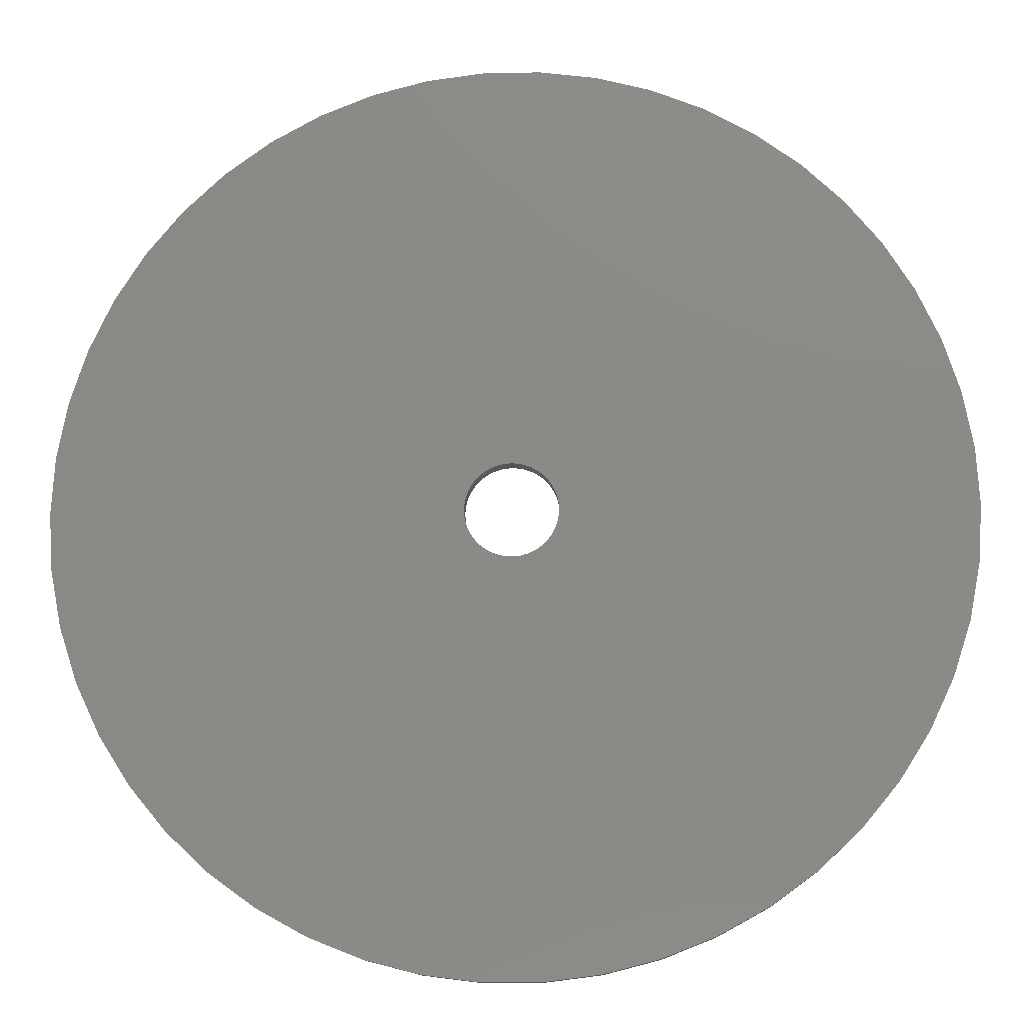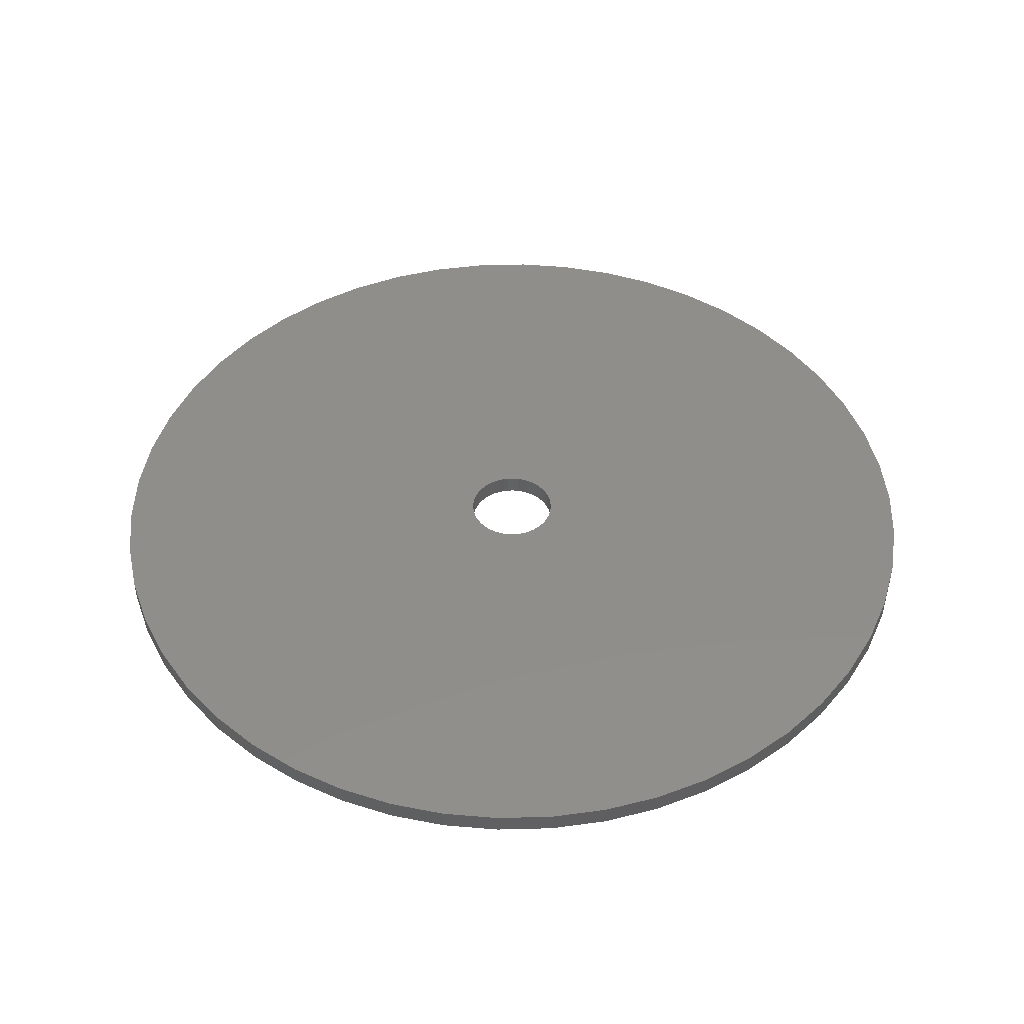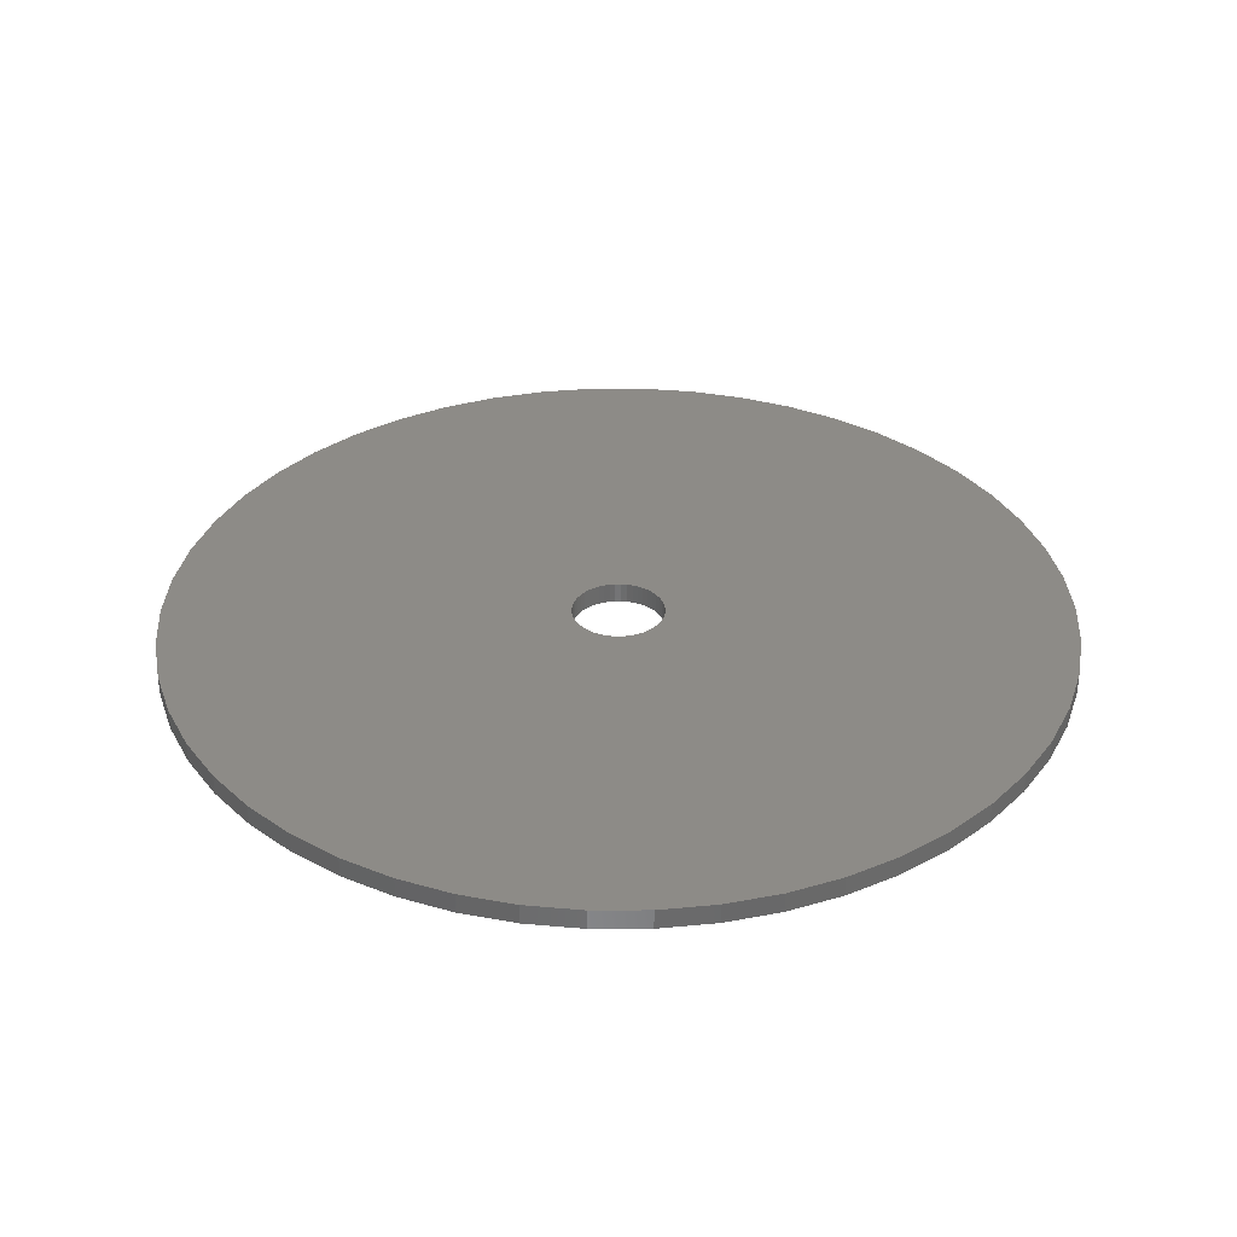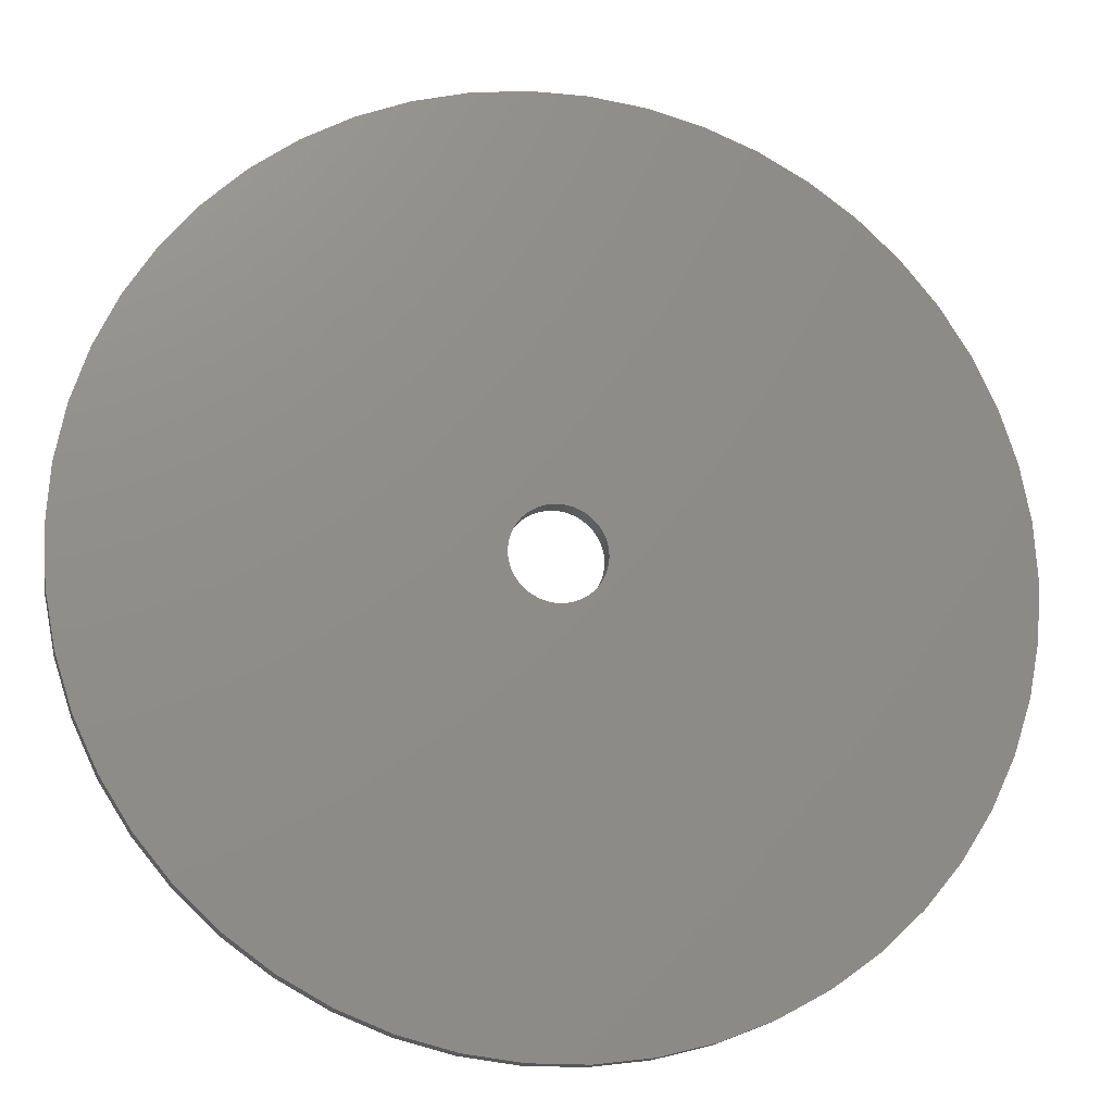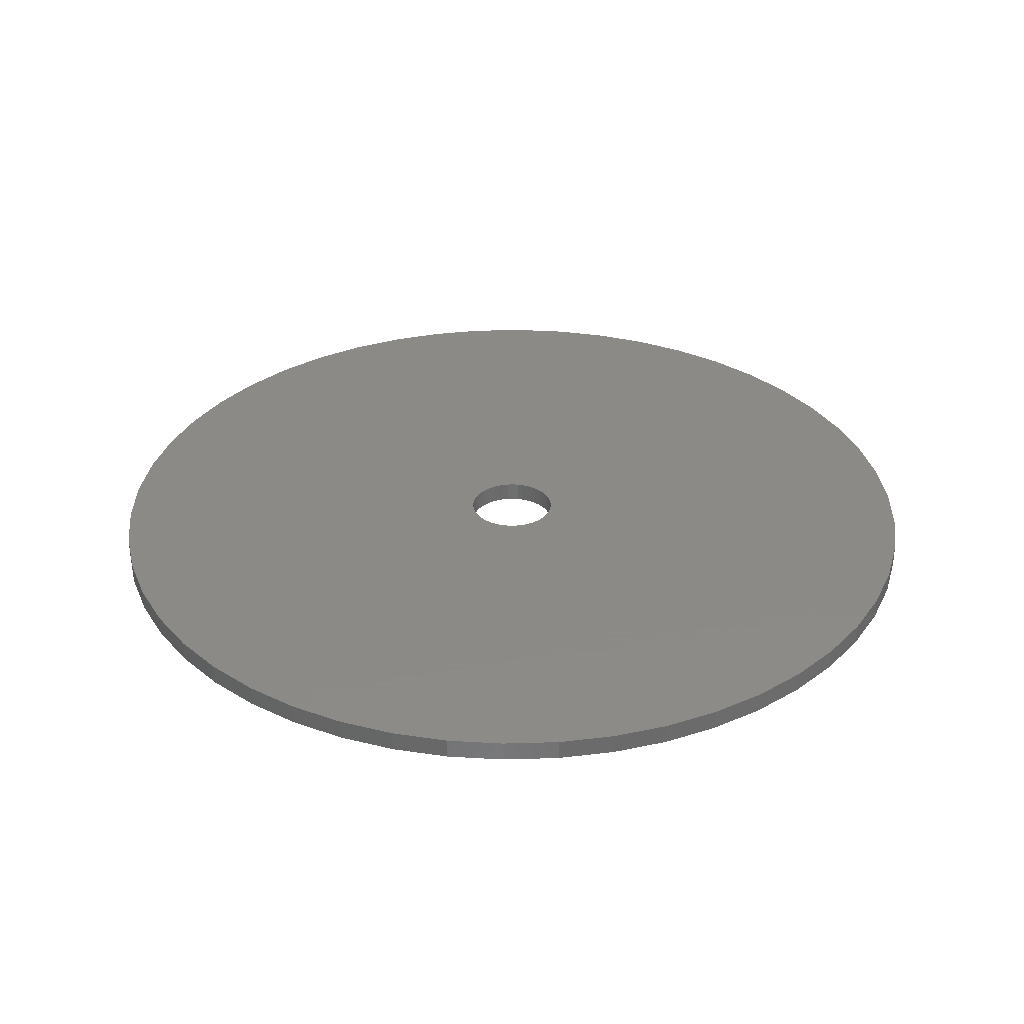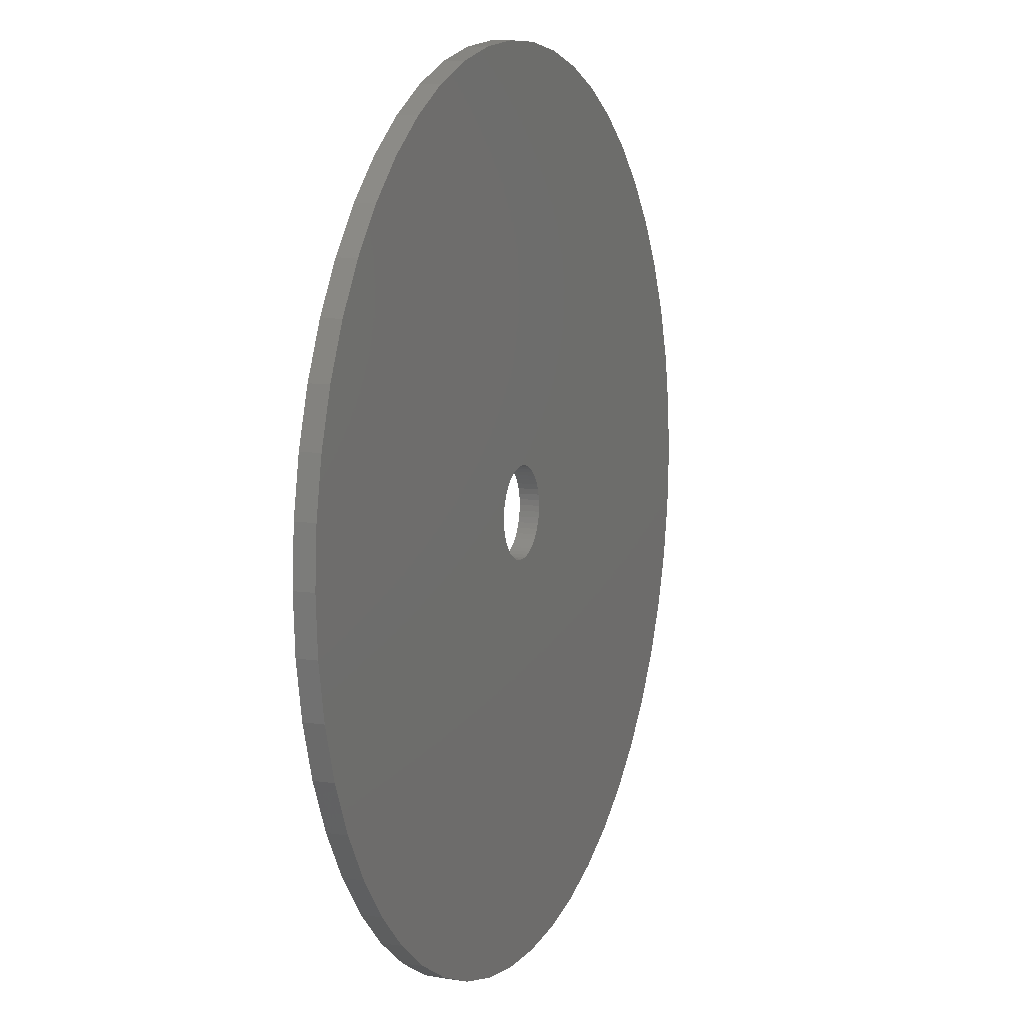
<metadata>
{"format":"stl","ext":"stl","renderer":"f3d","projection":"perspective","resolution":1024,"background":"white","views":[{"elev":-12.4,"azim":-177.2,"up":"+Y"},{"elev":46.1,"azim":34.3,"up":"+Z"},{"elev":34.1,"azim":50.2,"up":"+Z"},{"elev":-16.7,"azim":168.8,"up":"+Y"},{"elev":32.4,"azim":-160.8,"up":"+Z"},{"elev":8.9,"azim":111.9,"up":"+Y"}]}
</metadata>
<code>
# stl→obj: 200 verts, 400 faces
v 22 0 0.5
v 21.83 2.757 -0.5
v 21.83 2.757 0.5
v 22 0 -0.5
v -22 0 -0.5
v -21.83 2.757 0.5
v -21.83 2.757 -0.5
v -22 0 0.5
v 1.381 21.96 -0.5
v -1.381 21.96 0.5
v 1.381 21.96 0.5
v -1.381 21.96 -0.5
v -1.381 -21.96 -0.5
v 1.381 -21.96 0.5
v -1.381 -21.96 0.5
v 1.381 -21.96 -0.5
v 16.04 15.06 -0.5
v 14.02 16.95 0.5
v 16.04 15.06 0.5
v 14.02 16.95 -0.5
v -14.02 16.95 -0.5
v -16.04 15.06 0.5
v -14.02 16.95 0.5
v -16.04 15.06 -0.5
v -6.798 20.92 -0.5
v -9.367 19.91 0.5
v -6.798 20.92 0.5
v -9.367 19.91 -0.5
v 20.46 8.099 0.5
v 19.28 10.6 -0.5
v 19.28 10.6 0.5
v 20.46 8.099 -0.5
v 21.31 5.471 -0.5
v 21.31 5.471 0.5
v 9.367 19.91 -0.5
v 6.798 20.92 0.5
v 9.367 19.91 0.5
v 6.798 20.92 -0.5
v 4.122 21.61 0.5
v 4.122 21.61 -0.5
v 11.79 18.58 -0.5
v 11.79 18.58 0.5
v -20.46 8.099 -0.5
v -19.28 10.6 0.5
v -19.28 10.6 -0.5
v -20.46 8.099 0.5
v -21.31 5.471 -0.5
v -21.31 5.471 0.5
v -4.122 21.61 0.5
v -4.122 21.61 -0.5
v 4.122 -21.61 0.5
v 4.122 -21.61 -0.5
v 17.8 12.93 0.5
v 17.8 12.93 -0.5
v -17.8 12.93 0.5
v -17.8 12.93 -0.5
v 2.25 0 0.5
v 2.232 0.282 0.5
v 21.83 -2.757 0.5
v 2.179 0.5596 0.5
v 2.232 -0.282 0.5
v 2.092 0.8283 0.5
v 21.31 -5.471 0.5
v 1.972 1.084 0.5
v 2.179 -0.5596 0.5
v 1.82 1.323 0.5
v 20.46 -8.099 0.5
v 1.64 1.54 0.5
v 2.092 -0.8283 0.5
v 1.434 1.734 0.5
v 19.28 -10.6 0.5
v 1.206 1.9 0.5
v 1.972 -1.084 0.5
v 0.958 2.036 0.5
v 17.8 -12.93 0.5
v 0.6953 2.14 0.5
v 1.82 -1.323 0.5
v 16.04 -15.06 0.5
v 0.4216 2.21 0.5
v 0.1413 2.246 0.5
v -0.1413 2.246 0.5
v -0.4216 2.21 0.5
v -0.6953 2.14 0.5
v -0.958 2.036 0.5
v -1.206 1.9 0.5
v -11.79 18.58 0.5
v -1.434 1.734 0.5
v -1.64 1.54 0.5
v -1.82 1.323 0.5
v 1.64 -1.54 0.5
v 14.02 -16.95 0.5
v 1.434 -1.734 0.5
v 11.79 -18.58 0.5
v 1.206 -1.9 0.5
v 9.367 -19.91 0.5
v 0.958 -2.036 0.5
v 6.798 -20.92 0.5
v 0.6953 -2.14 0.5
v 0.4216 -2.21 0.5
v 0.1413 -2.246 0.5
v -0.1413 -2.246 0.5
v -0.4216 -2.21 0.5
v -4.122 -21.61 0.5
v -0.6953 -2.14 0.5
v -6.798 -20.92 0.5
v -0.958 -2.036 0.5
v -9.367 -19.91 0.5
v -1.206 -1.9 0.5
v -11.79 -18.58 0.5
v -1.434 -1.734 0.5
v -14.02 -16.95 0.5
v -1.64 -1.54 0.5
v -16.04 -15.06 0.5
v -1.82 -1.323 0.5
v -17.8 -12.93 0.5
v -1.972 -1.084 0.5
v -19.28 -10.6 0.5
v -2.092 -0.8283 0.5
v -20.46 -8.099 0.5
v -2.179 -0.5596 0.5
v -21.31 -5.471 0.5
v -2.232 -0.282 0.5
v -21.83 -2.757 0.5
v -2.25 0 0.5
v -1.972 1.084 0.5
v -2.092 0.8283 0.5
v -2.179 0.5596 0.5
v -2.232 0.282 0.5
v -11.79 18.58 -0.5
v 21.83 -2.757 -0.5
v 21.31 -5.471 -0.5
v -16.04 -15.06 -0.5
v -14.02 -16.95 -0.5
v -19.28 -10.6 -0.5
v -20.46 -8.099 -0.5
v -17.8 -12.93 -0.5
v 2.25 0 -0.5
v 2.232 -0.282 -0.5
v 2.179 -0.5596 -0.5
v 20.46 -8.099 -0.5
v 2.232 0.282 -0.5
v 2.092 -0.8283 -0.5
v 19.28 -10.6 -0.5
v 1.972 -1.084 -0.5
v 17.8 -12.93 -0.5
v 2.179 0.5596 -0.5
v 1.82 -1.323 -0.5
v 16.04 -15.06 -0.5
v 1.64 -1.54 -0.5
v 14.02 -16.95 -0.5
v 2.092 0.8283 -0.5
v 1.434 -1.734 -0.5
v 11.79 -18.58 -0.5
v 1.206 -1.9 -0.5
v 9.367 -19.91 -0.5
v 1.972 1.084 -0.5
v 0.958 -2.036 -0.5
v 6.798 -20.92 -0.5
v 0.6953 -2.14 -0.5
v 1.82 1.323 -0.5
v 0.4216 -2.21 -0.5
v 0.1413 -2.246 -0.5
v -0.1413 -2.246 -0.5
v -0.4216 -2.21 -0.5
v -4.122 -21.61 -0.5
v -0.6953 -2.14 -0.5
v -6.798 -20.92 -0.5
v -0.958 -2.036 -0.5
v -9.367 -19.91 -0.5
v -1.206 -1.9 -0.5
v -11.79 -18.58 -0.5
v -1.434 -1.734 -0.5
v -1.64 -1.54 -0.5
v -1.82 -1.323 -0.5
v 1.64 1.54 -0.5
v 1.434 1.734 -0.5
v 1.206 1.9 -0.5
v 0.958 2.036 -0.5
v 0.6953 2.14 -0.5
v 0.4216 2.21 -0.5
v 0.1413 2.246 -0.5
v -0.1413 2.246 -0.5
v -0.4216 2.21 -0.5
v -0.6953 2.14 -0.5
v -0.958 2.036 -0.5
v -1.206 1.9 -0.5
v -1.434 1.734 -0.5
v -1.64 1.54 -0.5
v -1.82 1.323 -0.5
v -1.972 1.084 -0.5
v -2.092 0.8283 -0.5
v -2.179 0.5596 -0.5
v -2.232 0.282 -0.5
v -2.25 0 -0.5
v -1.972 -1.084 -0.5
v -2.092 -0.8283 -0.5
v -2.179 -0.5596 -0.5
v -21.31 -5.471 -0.5
v -2.232 -0.282 -0.5
v -21.83 -2.757 -0.5
f 1 2 3
f 2 1 4
f 5 6 7
f 6 5 8
f 9 10 11
f 10 9 12
f 13 14 15
f 14 13 16
f 17 18 19
f 18 17 20
f 21 22 23
f 22 21 24
f 25 26 27
f 26 25 28
f 29 30 31
f 30 29 32
f 3 33 34
f 33 3 2
f 35 36 37
f 36 35 38
f 38 39 36
f 39 38 40
f 41 37 42
f 37 41 35
f 43 44 45
f 44 43 46
f 47 46 43
f 46 47 48
f 12 49 10
f 49 12 50
f 16 51 14
f 51 16 52
f 34 32 29
f 32 34 33
f 53 17 19
f 17 53 54
f 31 54 53
f 54 31 30
f 40 11 39
f 11 40 9
f 20 42 18
f 42 20 41
f 45 55 56
f 55 45 44
f 56 22 24
f 22 56 55
f 7 48 47
f 48 7 6
f 57 1 3
f 58 3 34
f 1 57 59
f 60 34 29
f 61 59 57
f 62 29 31
f 59 61 63
f 64 31 53
f 65 63 61
f 66 53 19
f 63 65 67
f 68 19 18
f 69 67 65
f 70 18 42
f 67 69 71
f 72 42 37
f 73 71 69
f 74 37 36
f 71 73 75
f 76 36 39
f 77 75 73
f 75 77 78
f 3 58 57
f 34 60 58
f 29 62 60
f 31 64 62
f 53 66 64
f 19 68 66
f 18 70 68
f 79 39 11
f 42 72 70
f 37 74 72
f 36 76 74
f 39 79 76
f 11 80 79
f 11 81 80
f 10 81 11
f 81 10 82
f 49 82 10
f 82 49 83
f 27 83 49
f 83 27 84
f 26 84 27
f 84 26 85
f 86 85 26
f 85 86 87
f 23 87 86
f 87 23 88
f 22 88 23
f 88 22 89
f 90 78 77
f 78 90 91
f 92 91 90
f 91 92 93
f 94 93 92
f 93 94 95
f 96 95 94
f 95 96 97
f 98 97 96
f 97 98 51
f 99 51 98
f 51 99 14
f 100 14 99
f 101 14 100
f 15 101 102
f 103 102 104
f 105 104 106
f 107 106 108
f 101 15 14
f 109 108 110
f 111 110 112
f 113 112 114
f 115 114 116
f 117 116 118
f 119 118 120
f 121 120 122
f 123 122 124
f 55 89 22
f 102 103 15
f 89 55 125
f 104 105 103
f 44 125 55
f 106 107 105
f 125 44 126
f 108 109 107
f 46 126 44
f 110 111 109
f 126 46 127
f 112 113 111
f 48 127 46
f 114 115 113
f 127 48 128
f 116 117 115
f 6 128 48
f 118 119 117
f 128 6 124
f 120 121 119
f 8 124 6
f 122 123 121
f 124 8 123
f 28 86 26
f 86 28 129
f 129 23 86
f 23 129 21
f 50 27 49
f 27 50 25
f 59 4 1
f 4 59 130
f 63 130 59
f 130 63 131
f 132 111 113
f 111 132 133
f 134 119 135
f 119 134 117
f 136 117 134
f 117 136 115
f 137 4 130
f 138 130 131
f 4 137 2
f 139 131 140
f 141 2 137
f 142 140 143
f 2 141 33
f 144 143 145
f 146 33 141
f 147 145 148
f 33 146 32
f 149 148 150
f 151 32 146
f 152 150 153
f 32 151 30
f 154 153 155
f 156 30 151
f 157 155 158
f 30 156 54
f 159 158 52
f 160 54 156
f 54 160 17
f 130 138 137
f 131 139 138
f 140 142 139
f 143 144 142
f 145 147 144
f 148 149 147
f 150 152 149
f 161 52 16
f 153 154 152
f 155 157 154
f 158 159 157
f 52 161 159
f 16 162 161
f 16 163 162
f 13 163 16
f 163 13 164
f 165 164 13
f 164 165 166
f 167 166 165
f 166 167 168
f 169 168 167
f 168 169 170
f 171 170 169
f 170 171 172
f 133 172 171
f 172 133 173
f 132 173 133
f 173 132 174
f 175 17 160
f 17 175 20
f 176 20 175
f 20 176 41
f 177 41 176
f 41 177 35
f 178 35 177
f 35 178 38
f 179 38 178
f 38 179 40
f 180 40 179
f 40 180 9
f 181 9 180
f 182 9 181
f 12 182 183
f 50 183 184
f 25 184 185
f 28 185 186
f 182 12 9
f 129 186 187
f 21 187 188
f 24 188 189
f 56 189 190
f 45 190 191
f 43 191 192
f 47 192 193
f 7 193 194
f 136 174 132
f 183 50 12
f 174 136 195
f 184 25 50
f 134 195 136
f 185 28 25
f 195 134 196
f 186 129 28
f 135 196 134
f 187 21 129
f 196 135 197
f 188 24 21
f 198 197 135
f 189 56 24
f 197 198 199
f 190 45 56
f 200 199 198
f 191 43 45
f 199 200 194
f 192 47 43
f 5 194 200
f 193 7 47
f 194 5 7
f 155 93 95
f 93 155 153
f 71 140 67
f 140 71 143
f 132 115 136
f 115 132 113
f 135 121 198
f 121 135 119
f 150 78 91
f 78 150 148
f 158 95 97
f 95 158 155
f 52 97 51
f 97 52 158
f 75 143 71
f 143 75 145
f 78 145 75
f 145 78 148
f 67 131 63
f 131 67 140
f 165 15 103
f 15 165 13
f 133 109 111
f 109 133 171
f 198 123 200
f 123 198 121
f 200 8 5
f 8 200 123
f 153 91 93
f 91 153 150
f 167 103 105
f 103 167 165
f 169 105 107
f 105 169 167
f 171 107 109
f 107 171 169
f 137 58 141
f 58 137 57
f 124 193 128
f 193 124 194
f 182 80 81
f 80 182 181
f 176 68 70
f 68 176 175
f 188 87 88
f 87 188 187
f 185 83 84
f 83 185 184
f 151 64 156
f 64 151 62
f 141 60 146
f 60 141 58
f 179 74 76
f 74 179 178
f 180 76 79
f 76 180 179
f 177 70 72
f 70 177 176
f 125 189 89
f 189 125 190
f 89 188 88
f 188 89 189
f 127 191 126
f 191 127 192
f 186 84 85
f 84 186 185
f 183 81 82
f 81 183 182
f 147 73 144
f 73 147 77
f 138 57 137
f 57 138 61
f 161 100 99
f 100 161 162
f 146 62 151
f 62 146 60
f 160 68 175
f 68 160 66
f 156 66 160
f 66 156 64
f 181 79 80
f 79 181 180
f 178 72 74
f 72 178 177
f 126 190 125
f 190 126 191
f 128 192 127
f 192 128 193
f 187 85 87
f 85 187 186
f 184 82 83
f 82 184 183
f 139 61 138
f 61 139 65
f 118 197 120
f 197 118 196
f 157 98 96
f 98 157 159
f 159 99 98
f 99 159 161
f 142 65 139
f 65 142 69
f 144 69 142
f 69 144 73
f 163 102 101
f 102 163 164
f 170 110 108
f 110 170 172
f 112 174 114
f 174 112 173
f 116 196 118
f 196 116 195
f 122 194 124
f 194 122 199
f 149 77 147
f 77 149 90
f 152 94 92
f 94 152 154
f 154 96 94
f 96 154 157
f 162 101 100
f 101 162 163
f 168 108 106
f 108 168 170
f 172 112 110
f 112 172 173
f 114 195 116
f 195 114 174
f 120 199 122
f 199 120 197
f 149 92 90
f 92 149 152
f 164 104 102
f 104 164 166
f 166 106 104
f 106 166 168

</code>
